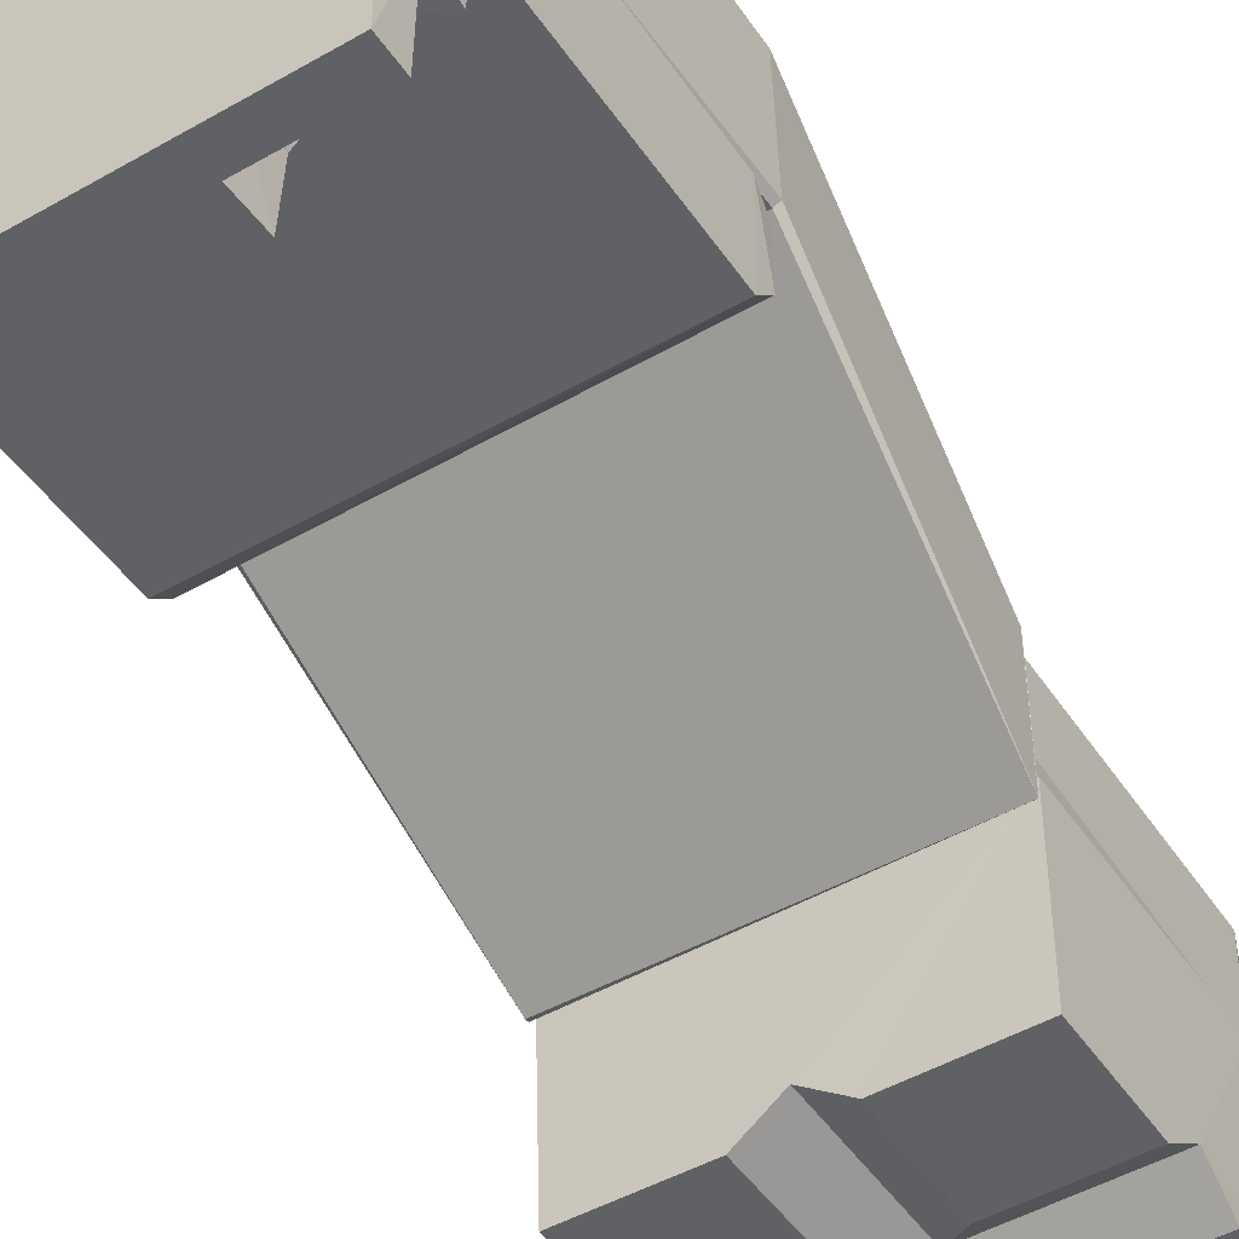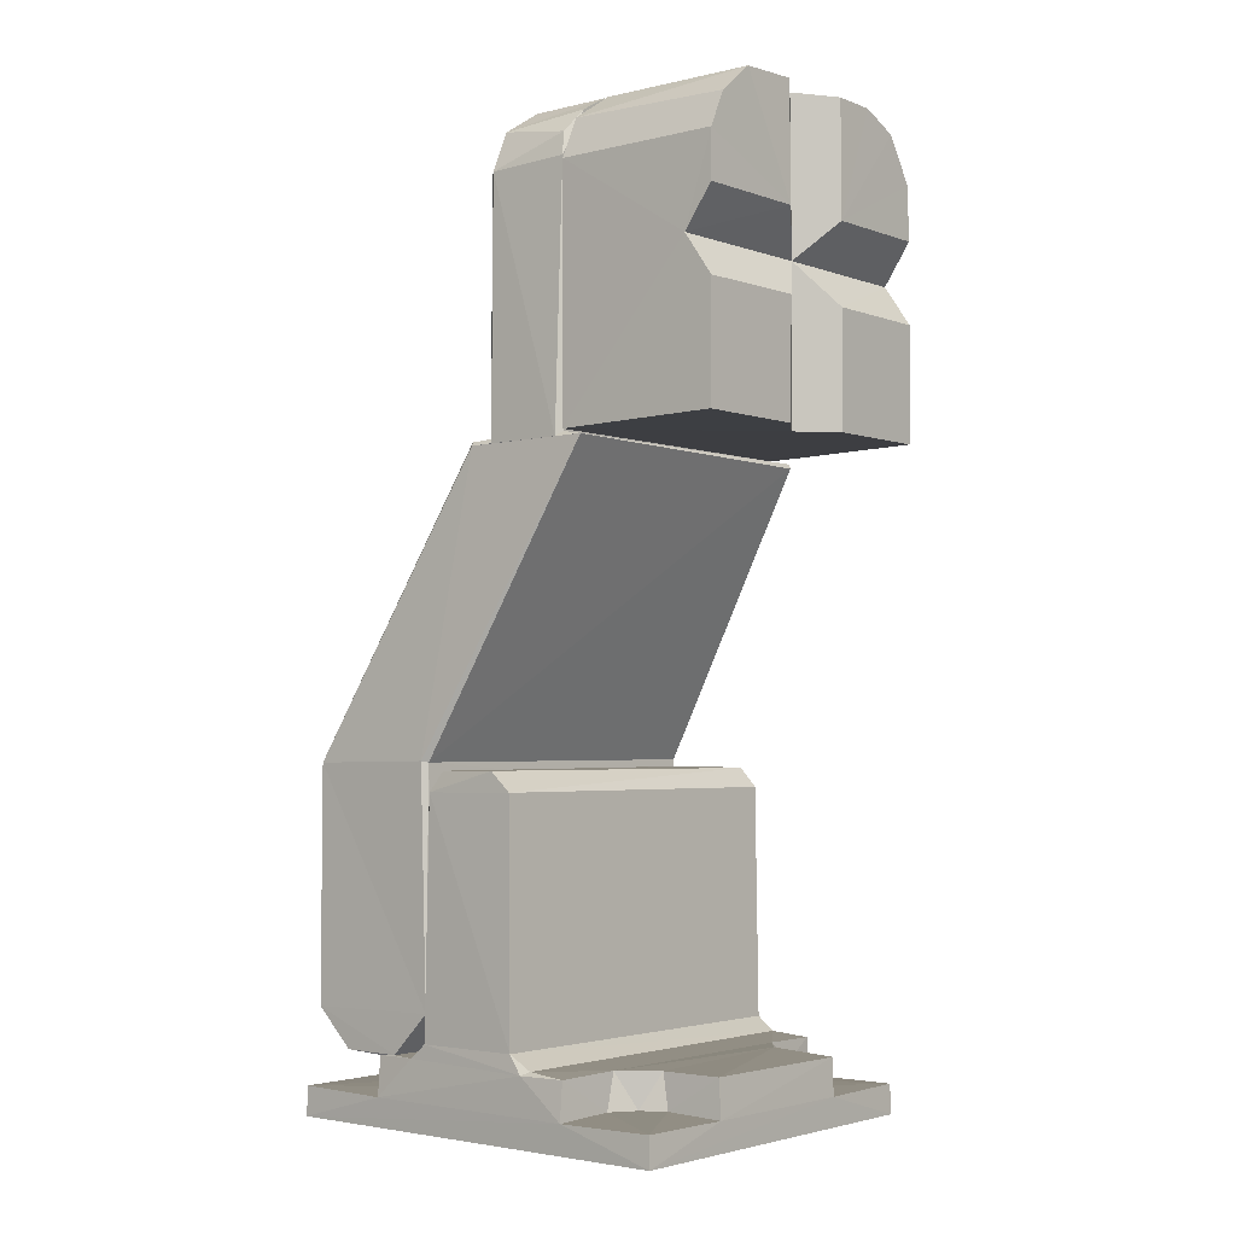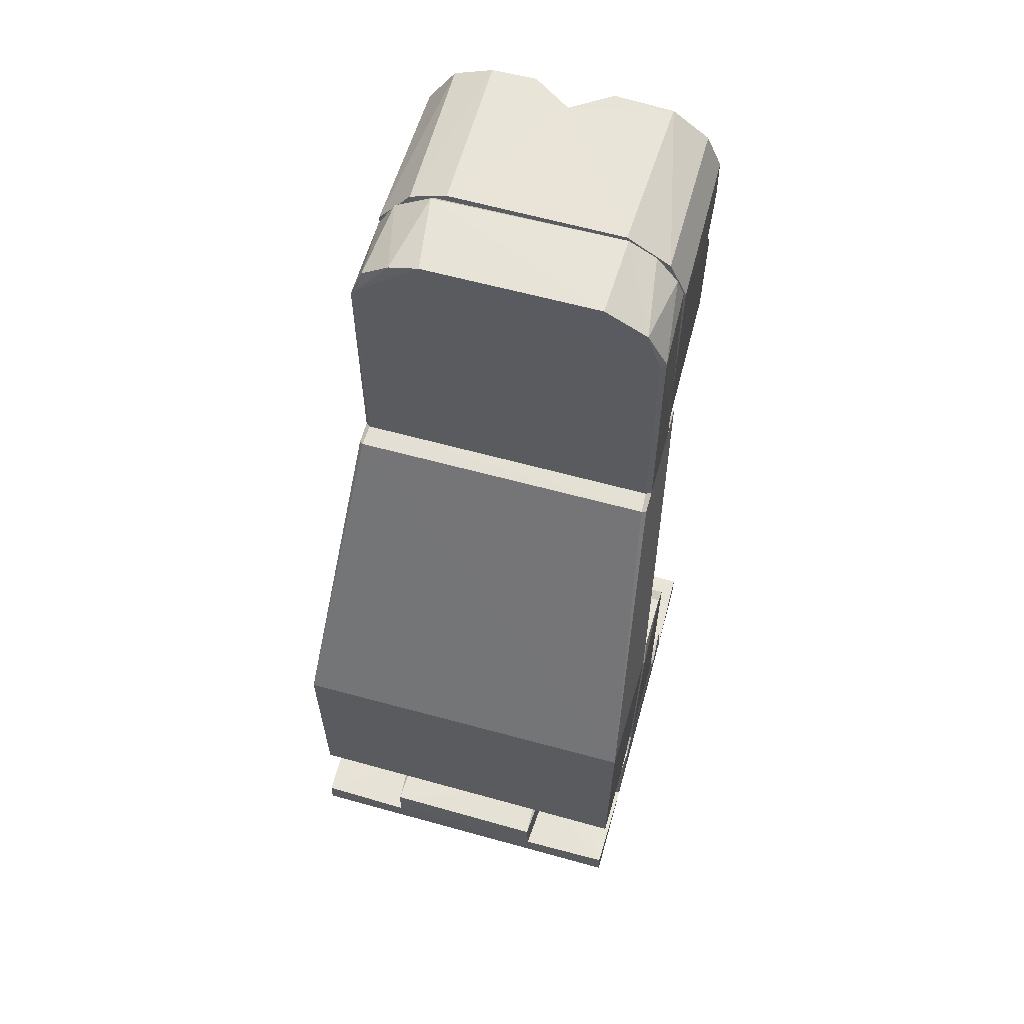
<metadata>
{"format":"obj","ext":"obj","renderer":"f3d","projection":"perspective","resolution":1024,"background":"white","views":[{"elev":-47.8,"azim":-147.3,"up":"+Y"},{"elev":-3.0,"azim":-50.1,"up":"+Z"},{"elev":61.6,"azim":-164.3,"up":"+Z"}]}
</metadata>
<code>
v 0.002999 0.0109 0.04464
v 0.0003597 0.0109 0.04797
v 0.002339 0.01089 0.04696
v 0.002346 0.01089 0.04318
v 0.001026 0.01089 0.04215
v 0.002 0.0109 0.04409
v 0.0008269 0.01089 0.04702
v 0.002051 0.01087 0.04582
v 0.0009848 0.01089 0.04307
v -0.001819 0.009438 0.04388
v -1.121e-05 0.00943 0.04712
v -0.0006977 0.009432 0.04302
v -0.001465 0.009429 0.04655
v -0.002086 0.009431 0.04527
v -0.0001557 0.009388 0.04323
v 0.001298 0.009391 0.04379
v 0.0001565 0.009388 0.04677
v 0.001741 0.009389 0.04559
v -0.002887 0.009435 0.04399
v -0.001785 0.009434 0.0425
v 0.000521 0.009434 0.04803
v -0.001792 0.009434 0.04755
v 1.484e-05 0.009438 0.04194
v -0.002975 0.009437 0.0457
v -0.008931 0.009314 0.03609
v 0.008931 0.009314 0.03609
v -0.0008605 0.001913 0.04356
v -0.00174 0.009389 0.04441
v -0.001526 0.001913 0.04592
v -0.001297 0.009391 0.04621
v -0.0009702 0.01089 0.04217
v 0.004843 -1.706e-05 0.05372
v 0.008757 -2.978e-05 0.04727
v 0.008759 -2.876e-05 0.04273
v -0.002268 -3.648e-05 0.05375
v -0.008709 -1.031e-05 0.04994
v -0.008758 -2.898e-05 0.04727
v -0.002274 -3.684e-05 0.03625
v -0.002244 -7.469e-05 0.04276
v -0.008759 -3.045e-05 0.04272
v 0.002263 -8.376e-05 0.04726
v 0.002269 -3.648e-05 0.05375
v 3.652e-07 0.001559 0.0538
v 3.652e-07 0.001489 0.045
v 3.656e-07 0.001561 0.0362
v 0.00227 -3.438e-05 0.03625
v 0.002248 -7.642e-05 0.04275
v -0.002262 -8.376e-05 0.04726
v -0.005692 1.103e-05 0.0536
v 0.006869 0.009352 0.0531
v -0.007861 0.009355 0.05219
v 0.003445 0.009387 0.04706
v 0.008786 0.009348 0.05057
v 0.003924 0.00939 0.04573
v -0.0007305 0.009392 0.04108
v 0.003038 0.009434 0.04465
v 0.000734 0.00939 0.04108
v 0.002057 0.009387 0.04155
v 0.00473 0.009351 0.0539
v -0.000733 0.00939 0.04892
v -0.002056 0.009387 0.04844
v 0.007075 -1.888e-05 0.05277
v 0.008675 -7e-06 0.05032
v 0.007493 0.009395 0.04425
v 0.007331 0.001442 0.04408
v 0.004115 0.001434 0.04404
v 0.0009136 0.00144 0.04092
v 0.002675 0.001428 0.04171
v -0.0009161 0.001442 0.03767
v -0.004073 0.001442 0.04409
v -0.003945 0.0094 0.04425
v -0.002707 0.009384 0.04194
v -0.003045 0.00142 0.04196
v -0.007492 0.009394 0.0375
v -0.0009095 0.001442 0.04093
v -0.004972 0.009393 0.05244
v -0.007141 0.001431 0.05044
v -0.007258 0.009388 0.05069
v -0.007492 0.009395 0.04575
v -0.004115 0.001433 0.04596
v -0.0009131 0.00144 0.04908
v -0.002675 0.001427 0.04829
v -0.0009163 0.001443 0.05233
v -0.00509 0.001432 0.05223
v 0.007365 0.009394 0.05033
v 0.004925 0.001437 0.05226
v 0.005344 0.009386 0.05236
v 0.0009156 0.001444 0.05233
v 0.0007498 0.009395 0.05249
v 0.0009594 0.001433 0.04912
v 0.004076 0.00144 0.04591
v 0.003287 0.001427 0.04768
v 0.00731 0.001436 0.04958
v 0.006608 0.001413 0.05117
v -0.001967 0.01089 0.04408
v -0.002455 0.0109 0.04327
v -0.0007235 0.01089 0.04288
v 0.002155 0.009418 0.04456
v 0.0007216 0.009434 0.04299
v 0.001448 0.009429 0.04657
v 0.0008612 0.001913 0.04643
v 0.001526 0.001912 0.04408
v -0.007818 -3.973e-05 0.05192
v -0.008772 2.754e-05 0.03626
v -0.008893 0.009342 0.0499
v 0.008763 1.084e-05 0.03627
v -0.00534 0.009355 0.05382
v -0.007332 0.001443 0.04408
v -0.007497 0.009395 0.04425
v -0.007333 0.001443 0.03767
v -0.0007558 0.009394 0.0375
v 0.002546 0.009437 0.0468
v 0.002078 0.009434 0.04268
v 0.007333 0.001442 0.03767
v 0.007498 0.009394 0.03751
v 0.0009164 0.001442 0.03767
v 0.003923 0.00939 0.04427
v 0.0007541 0.009395 0.0375
v 0.003376 0.009391 0.04281
v -0.007332 0.001444 0.04592
v -0.003923 0.00939 0.04573
v -0.0007536 0.009395 0.0525
v -0.003375 0.009391 0.04719
v 0.007332 0.001443 0.04592
v 0.000734 0.00939 0.04892
v 0.007497 0.009395 0.04575
v 0.002186 0.009391 0.04838
v -0.002153 0.01089 0.04542
v -0.00107 0.01088 0.04698
v -0.003009 0.01089 0.04528
v -0.001871 0.01091 0.04741
v -0.008804 0.001559 0.045
v 0.008809 0.001565 0.045
g node0
f 27 28 29
f 28 30 29
f 30 17 29
f 29 17 101
f 15 28 27
f 14 128 13
f 128 129 13
f 99 97 12
f 13 129 11
f 12 97 10
f 97 95 10
f 10 95 14
f 95 128 14
f 19 24 130
f 19 130 96
f 22 2 131
f 22 21 2
f 20 19 96
f 20 96 31
f 23 20 31
f 23 31 5
f 24 22 131
f 24 131 130
f 41 32 42
f 41 62 32
f 63 62 41
f 33 63 41
f 106 34 47
f 106 47 46
f 48 35 49
f 48 49 103
f 48 103 36
f 48 36 37
f 38 39 40
f 38 40 104
f 133 63 33
f 133 53 63
f 26 53 133
f 34 26 133
f 106 26 34
f 132 37 36
f 105 132 36
f 25 40 132
f 25 104 40
f 25 132 105
f 41 42 43
f 44 41 43
f 45 46 47
f 45 47 44
f 48 44 43
f 48 43 35
f 45 44 39
f 38 45 39
f 25 38 104
f 45 38 25
f 26 46 45
f 26 106 46
f 26 45 25
f 43 59 107
f 43 107 49
f 43 49 35
f 32 43 42
f 32 59 43
f 19 72 71
f 19 20 72
f 53 64 126
f 127 112 21
f 107 78 51
f 115 26 118
f 107 76 78
f 64 26 115
f 53 26 64
f 26 25 118
f 118 25 111
f 74 25 109
f 109 25 105
f 51 78 105
f 127 52 112
f 50 85 87
f 78 79 105
f 107 122 76
f 50 53 85
f 23 72 20
f 52 54 112
f 23 55 72
f 112 54 56
f 107 89 122
f 79 109 105
f 54 117 56
f 23 57 55
f 113 58 23
f 23 58 57
f 117 119 56
f 107 59 89
f 89 60 122
f 79 121 109
f 56 119 113
f 61 22 123
f 113 119 58
f 74 111 25
f 54 126 117
f 22 24 123
f 53 126 85
f 60 22 61
f 123 24 121
f 59 87 89
f 60 21 22
f 57 118 55
f 89 125 60
f 55 118 111
f 121 71 109
f 121 24 71
f 125 21 60
f 126 64 117
f 24 19 71
f 50 87 59
f 127 21 125
f 53 50 62
f 53 62 63
f 50 32 62
f 50 59 32
f 51 103 49
f 107 51 49
f 105 36 103
f 51 105 103
f 64 114 65
f 115 114 64
f 117 65 66
f 64 65 117
f 67 57 58
f 68 67 58
f 68 58 119
f 66 68 119
f 66 119 117
f 116 57 67
f 116 118 57
f 114 115 116
f 116 115 118
f 68 116 67
f 114 116 68
f 65 68 66
f 65 114 68
f 110 111 74
f 69 111 110
f 55 69 75
f 111 69 55
f 73 71 72
f 73 70 71
f 75 72 55
f 75 73 72
f 71 108 109
f 71 70 108
f 110 109 108
f 110 74 109
f 73 69 110
f 73 110 108
f 75 69 73
f 70 73 108
f 77 78 84
f 78 76 84
f 120 78 77
f 120 79 78
f 120 121 79
f 80 121 120
f 81 60 61
f 82 81 61
f 82 61 123
f 80 82 123
f 80 123 121
f 60 83 122
f 60 81 83
f 76 83 84
f 122 83 76
f 80 120 77
f 82 80 77
f 84 82 77
f 84 81 82
f 83 81 84
f 94 85 93
f 86 87 94
f 87 85 94
f 87 88 89
f 87 86 88
f 88 125 89
f 90 125 88
f 91 54 52
f 92 91 52
f 92 52 127
f 90 92 127
f 90 127 125
f 124 54 91
f 124 126 54
f 85 124 93
f 126 124 85
f 86 92 90
f 86 90 88
f 93 91 92
f 93 124 91
f 94 93 92
f 94 92 86
f 97 96 95
f 95 96 130
f 97 31 96
f 128 95 130
f 97 5 31
f 9 5 97
f 128 130 131
f 6 5 9
f 4 5 6
f 129 128 131
f 1 4 6
f 2 7 129
f 2 129 131
f 1 6 8
f 3 1 8
f 2 8 7
f 3 8 2
f 112 56 1
f 112 1 3
f 113 23 5
f 21 112 3
f 113 5 4
f 21 3 2
f 113 4 1
f 56 113 1
f 98 6 99
f 129 7 11
f 6 9 99
f 11 7 100
f 9 97 99
f 7 8 100
f 100 8 98
f 8 6 98
f 101 18 102
f 18 16 102
f 16 15 102
f 102 15 27
f 17 18 101
f 28 10 14
f 16 98 99
f 15 99 12
f 11 30 13
f 100 18 17
f 30 28 13
f 13 28 14
f 11 17 30
f 28 12 10
f 28 15 12
f 100 98 18
f 11 100 17
f 18 98 16
f 16 99 15
f 101 102 27
f 101 27 29
f 39 44 132
f 39 132 40
f 48 37 132
f 44 48 132
f 133 33 41
f 133 41 44
f 133 44 47
f 34 133 47
v -0.0009001 0.009423 0.04837
v -0.003461 0.009426 0.04546
v 0.003367 0.00942 0.0458
v 0.002354 0.00942 0.04754
v 0.00121 0.009422 0.0482
v -0.002569 0.009414 0.0473
v -0.01041 0.01839 0.003964
v 0.0103 0.01968 0.004
v -0.01031 0.0197 0.004
v -0.01033 0.01741 0.006312
v 0.01034 0.01741 0.006348
v -0.01035 0.002563 0.0018
v -0.01046 0.008072 0.001741
v -0.01037 0.002524 0.0001333
v -0.01034 0.008029 0.003838
v -0.0105 0.01067 0.003808
v -0.01037 0.01158 0.01777
v -0.01038 0.01279 0.01885
v -0.0104 0.01741 0.00477
v -0.01033 0.01621 0.01883
v -0.0105 0.01704 0.01771
v -0.01046 0.02075 0.001741
v -0.01026 0.0208 0.00392
v -0.01039 0.0263 0.0001636
v -0.01035 0.02626 0.0018
v -0.005033 0.005965 0.003875
v 0.006784 0.00787 0.003922
v 0.01034 0.008029 0.003838
v -0.006688 0.007826 0.003913
v -0.004875 0.002588 0.003875
v 0.004875 0.002538 0.003825
v 0.004882 0.006314 0.003998
v 0.01035 0.002563 0.0018
v 0.004862 0.002482 0.001761
v 0.01038 0.002535 0.0001525
v -0.004861 0.002482 0.001761
v 0.01039 0.02628 0.0001333
v 0.004901 0.02635 0.001761
v 0.01035 0.02626 0.0018
v -0.004838 0.0263 0.003838
v 0.004839 0.02625 0.003885
v -0.004913 0.02632 0.001779
v -0.00474 0.02309 0.003992
v 0.004737 0.02311 0.00399
v 0.0104 0.01141 0.004752
v -0.0104 0.01144 0.004799
v 0.01038 0.01261 0.0188
v 0.01027 0.02076 0.003932
v 0.01046 0.0208 0.001745
v 0.01047 0.008072 0.001741
v 0.0105 0.01065 0.003799
v 0.01041 0.01162 0.01772
v 0.0105 0.01723 0.00473
v 0.01033 0.01606 0.01887
v 0.0104 0.01821 0.003998
v 0.0105 0.01704 0.01771
v 0.007073 0.02101 0.0019
v 0.005207 0.02254 0.0019
v 0.005031 0.02335 0.003701
v 0.005556 0.02213 0.0037
v 0.006974 0.02102 0.003699
v 0.005151 0.006139 0.0019
v 0.006993 0.007813 0.0019
v 0.005121 0.005962 0.003694
v -0.005206 0.02254 0.0019
v -0.007105 0.02099 0.0019
v -0.006963 0.02103 0.003689
v -0.005556 0.02213 0.0037
v -0.005031 0.02334 0.003703
v -0.005051 0.005645 0.0019
v -0.005778 0.006963 0.0019
v -0.007155 0.007844 0.0019
v 0.01021 0.01028 0.004018
v -0.01021 0.01026 0.004015
v 0.01021 0.01744 0.00511
v 0.0102 0.01733 0.01777
v -0.01019 0.01735 0.01768
v -0.006566 0.02082 0.003997
v 0.006603 0.0208 0.003997
v -0.01029 0.02317 0.004009
v -0.01039 0.02522 0.01919
v 0.0104 0.02525 0.01904
v -0.008802 0.01565 0.03593
v 0.008804 0.01567 0.03591
v -0.008749 0.01441 0.036
v 0.008747 0.01441 0.036
v -0.00533 0.0143 0.05381
v -0.007802 0.01424 0.05229
v 0.006547 0.01429 0.05325
v 0.0048 0.01433 0.05383
v 0.008538 0.01441 0.05053
v -0.008657 0.01441 0.04983
v -0.007084 0.009504 0.05282
v -0.008779 0.009461 0.05012
v -0.005468 0.009491 0.05375
v -0.008745 0.009414 0.036
v -0.003062 0.009426 0.04349
v 0.005491 0.009412 0.05356
v 0.007738 0.009533 0.05225
v 0.008802 0.009508 0.0502
v 0.008749 0.009414 0.036
v -0.009015 0.008044 0.03574
v 0.00901 0.008125 0.03584
v -0.01019 0.0174 0.01925
v 0.008962 0.008021 0.03558
v 0.01019 0.01739 0.01925
v -0.01036 0.0253 0.006144
v 0.01038 0.02526 0.006119
v 0.01029 0.02317 0.004009
v -0.01048 0.01768 0.01932
v -0.009055 0.01547 0.03571
v -0.009049 0.009712 0.03573
v -0.009055 0.0141 0.03573
v 0.008973 0.01411 0.04968
v 0.00905 0.009716 0.03574
v 0.009056 0.01547 0.03571
v 0.009056 0.01411 0.03573
v 0.01048 0.01768 0.01932
v -0.008395 0.009713 0.05146
v -0.008945 0.01411 0.04996
v 0.008197 0.01411 0.05185
v 0.005532 0.009717 0.05386
v -0.001954 0.009418 0.04216
v 0.003168 0.009425 0.04377
v -2.003e-06 0.01281 0.04499
v 0.0001445 0.009433 0.04151
v 0.001943 0.009422 0.04219
v -0.009823 0.0175 0.01111
v -0.00897 0.01754 0.009498
v -0.008382 0.02041 0.008978
v -0.006987 0.02041 0.01564
v -0.007581 0.01771 0.01546
v -0.007903 0.01771 0.008742
v -0.008937 0.02041 0.01449
v -0.006166 0.01772 0.008207
v -0.006 0.02041 0.008208
v -0.00901 0.01771 0.01427
v -0.009712 0.01772 0.01274
v -0.009829 0.02041 0.01161
v -0.008164 0.01741 0.01549
v -0.00216 0.01771 0.01179
v -0.001917 0.01742 0.01288
v -0.009805 0.01741 0.01358
v -0.002761 0.01771 0.01394
v -0.003453 0.01741 0.0152
v -0.003756 0.01771 0.01503
v -0.005419 0.01772 0.01575
v -0.005659 0.01741 0.01611
v -0.002534 0.01741 0.009761
v -0.007442 0.01741 0.008156
v -0.0048 0.01741 0.008044
v -0.004241 0.01771 0.008647
v -0.002989 0.01771 0.009726
v -0.003062 0.02041 0.01449
v -0.003617 0.02041 0.008978
v -0.005245 0.02041 0.01572
v -0.002171 0.02041 0.01161
v 0.002472 0.01754 0.01027
v 0.003618 0.02041 0.008978
v 0.005013 0.02041 0.01564
v 0.004419 0.01771 0.01546
v 0.004097 0.01771 0.008742
v 0.003063 0.02041 0.01449
v 0.005834 0.01772 0.008207
v 0.006 0.02041 0.008208
v 0.00299 0.01771 0.01427
v 0.002158 0.0176 0.01248
v 0.002171 0.02041 0.01161
v 0.002779 0.01741 0.01464
v 0.00984 0.01771 0.01179
v 0.009967 0.01741 0.01086
v 0.009844 0.01741 0.01344
v 0.009239 0.01771 0.01394
v 0.008363 0.01759 0.01505
v 0.006581 0.01772 0.01575
v 0.005934 0.01742 0.01618
v 0.006599 0.01741 0.007966
v 0.008496 0.01741 0.00874
v 0.004167 0.01741 0.008277
v 0.007759 0.01771 0.008647
v 0.009011 0.01771 0.009726
v 0.008938 0.02041 0.01449
v 0.008383 0.02041 0.008978
v 0.006755 0.02041 0.01572
v 0.009829 0.02041 0.01161
g node1
f 137 258 136
f 138 258 137
f 138 134 258
f 134 139 258
f 135 258 139
f 140 141 142
f 140 188 141
f 143 208 152
f 143 144 208
f 145 146 147
f 148 149 146
f 151 154 150
f 150 154 179
f 179 154 152
f 151 153 154
f 152 140 149
f 179 152 149
f 149 155 146
f 140 155 149
f 140 156 155
f 155 157 146
f 146 157 147
f 155 158 157
f 206 160 161
f 206 207 160
f 160 207 162
f 207 148 162
f 159 163 165
f 165 163 164
f 160 162 165
f 162 159 165
f 166 167 168
f 164 169 167
f 163 169 164
f 145 147 169
f 147 168 167
f 147 167 169
f 170 171 172
f 171 173 174
f 175 173 171
f 157 158 175
f 170 157 171
f 171 157 175
f 176 174 173
f 176 177 174
f 147 170 168
f 147 157 170
f 185 150 178
f 150 179 178
f 153 151 187
f 187 151 180
f 181 188 182
f 170 182 183
f 170 183 168
f 183 166 168
f 172 182 170
f 184 161 183
f 189 178 186
f 189 185 178
f 189 180 185
f 187 180 189
f 186 178 184
f 188 186 184
f 182 184 183
f 182 188 184
f 172 190 182
f 191 190 172
f 171 191 172
f 192 193 191
f 191 194 190
f 193 194 191
f 174 192 171
f 171 192 191
f 194 182 190
f 194 181 182
f 195 167 166
f 196 166 183
f 196 195 166
f 196 160 195
f 160 197 195
f 161 196 183
f 161 160 196
f 197 164 195
f 195 164 167
f 158 155 199
f 158 198 175
f 158 199 198
f 199 200 198
f 200 201 198
f 201 202 198
f 156 200 199
f 156 199 155
f 202 173 175
f 202 175 198
f 145 169 203
f 205 203 204
f 205 145 203
f 146 145 205
f 203 159 204
f 159 162 204
f 204 162 205
f 163 159 203
f 163 203 169
f 205 148 146
f 162 148 205
f 178 179 206
f 179 207 206
f 140 152 188
f 188 152 208
f 209 210 153
f 187 209 153
f 180 151 150
f 185 180 150
f 200 156 211
f 200 211 201
f 211 176 201
f 201 176 202
f 173 202 176
f 142 156 140
f 210 143 154
f 143 152 154
f 153 210 154
f 174 177 192
f 192 177 193
f 177 212 193
f 193 212 194
f 212 181 194
f 179 149 207
f 188 181 141
f 148 207 149
f 208 186 188
f 144 186 208
f 189 144 209
f 189 186 144
f 209 187 189
f 206 184 178
f 161 184 206
f 165 164 197
f 160 165 197
f 211 213 176
f 211 156 213
f 216 217 214
f 217 215 214
f 216 219 217
f 218 219 216
f 220 225 221
f 223 225 220
f 224 225 223
f 219 218 224
f 224 218 225
f 224 223 222
f 220 255 223
f 228 255 220
f 227 139 226
f 226 139 228
f 139 134 228
f 227 135 139
f 228 134 231
f 227 229 135
f 229 230 135
f 134 138 231
f 138 137 231
f 229 256 230
f 231 137 232
f 137 233 232
f 229 259 256
f 136 233 137
f 257 234 136
f 260 234 257
f 136 234 233
f 259 234 260
f 229 234 259
f 229 236 234
f 235 236 229
f 237 238 235
f 239 238 237
f 210 209 237
f 209 239 237
f 144 239 209
f 237 143 210
f 214 215 240
f 215 241 240
f 181 212 242
f 242 212 177
f 144 241 215
f 144 215 251
f 141 242 241
f 141 241 144
f 240 143 214
f 214 143 243
f 213 142 240
f 240 142 143
f 243 244 214
f 243 235 244
f 246 235 245
f 246 244 235
f 245 227 253
f 245 253 246
f 247 248 250
f 233 248 247
f 238 248 236
f 249 250 238
f 238 250 248
f 249 251 215
f 238 251 249
f 141 143 142
f 144 143 141
f 242 177 241
f 176 240 177
f 177 240 241
f 176 213 240
f 228 220 221
f 226 228 221
f 252 226 221
f 252 221 253
f 227 252 253
f 233 247 254
f 232 233 254
f 232 254 222
f 255 232 222
f 255 222 223
f 234 236 248
f 238 239 251
f 233 234 248
f 232 255 231
f 255 228 231
f 252 227 226
f 239 144 251
f 229 227 245
f 141 181 242
f 235 229 245
f 237 235 243
f 215 217 249
f 243 143 237
f 249 219 250
f 217 219 249
f 142 213 156
f 219 224 247
f 219 247 250
f 254 247 224
f 254 224 222
f 253 221 225
f 225 218 246
f 225 246 253
f 216 214 244
f 218 244 246
f 218 216 244
f 136 258 257
f 260 257 258
f 230 258 135
f 230 256 258
f 256 259 258
f 259 260 258
f 236 235 238
f 261 262 272
f 272 262 263
f 289 280 264
f 280 265 264
f 262 266 263
f 264 265 267
f 263 268 269
f 266 268 263
f 265 270 267
f 270 271 267
f 267 271 272
f 271 261 272
f 265 273 270
f 273 276 270
f 274 275 277
f 270 276 271
f 277 278 279
f 275 278 277
f 276 261 271
f 279 278 280
f 278 281 280
f 280 281 265
f 281 273 265
f 283 278 284
f 284 278 282
f 281 278 283
f 282 278 275
f 276 273 261
f 273 281 261
f 261 281 262
f 262 281 283
f 285 282 286
f 284 282 285
f 286 282 274
f 282 275 274
f 262 283 266
f 266 283 268
f 283 284 268
f 268 284 285
f 274 277 287
f 277 279 287
f 269 285 288
f 268 285 269
f 287 279 289
f 279 280 289
f 285 286 288
f 288 286 290
f 286 274 290
f 290 274 287
f 287 289 264
f 287 264 267
f 287 267 272
f 288 287 272
f 288 272 263
f 288 290 287
f 288 263 269
f 301 291 292
f 317 308 293
f 308 294 293
f 291 295 292
f 293 294 296
f 292 297 298
f 295 297 292
f 294 299 296
f 299 300 296
f 296 300 301
f 300 291 301
f 294 302 299
f 304 305 303
f 303 305 306
f 299 302 300
f 305 307 306
f 307 309 308
f 308 309 294
f 309 302 294
f 311 305 304
f 309 305 311
f 309 307 305
f 291 302 312
f 312 302 310
f 310 309 311
f 302 309 310
f 300 302 291
f 310 311 313
f 313 311 314
f 311 304 314
f 314 304 303
f 291 312 295
f 295 312 297
f 312 310 297
f 297 310 313
f 303 306 315
f 306 307 315
f 298 313 316
f 297 313 298
f 315 307 317
f 307 308 317
f 313 314 316
f 316 314 318
f 314 303 318
f 318 303 315
f 292 296 301
f 316 317 293
f 316 315 317
f 316 318 315
f 316 293 298
f 298 293 296
f 298 296 292

</code>
